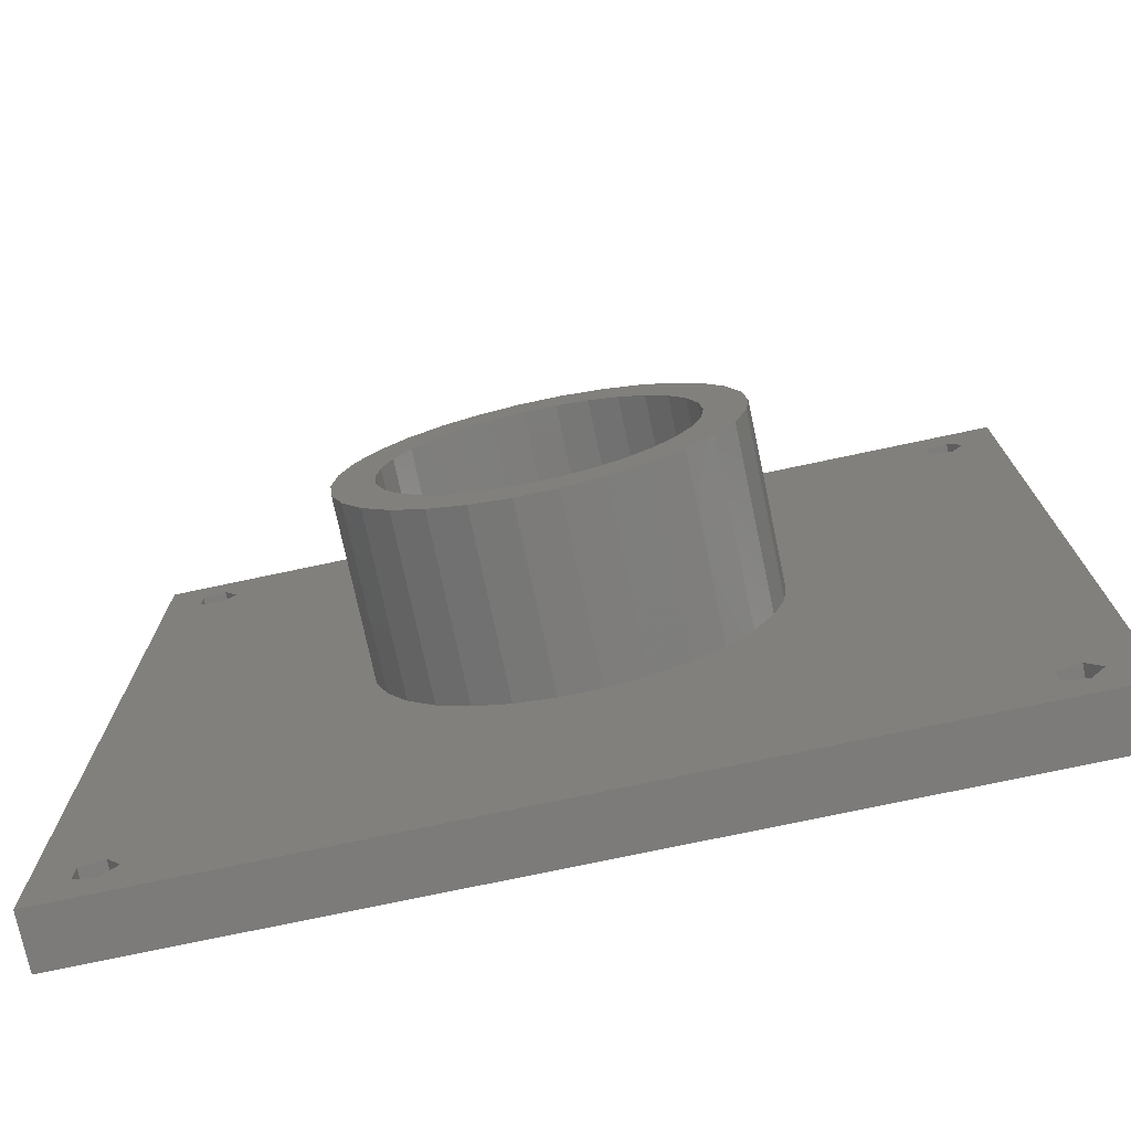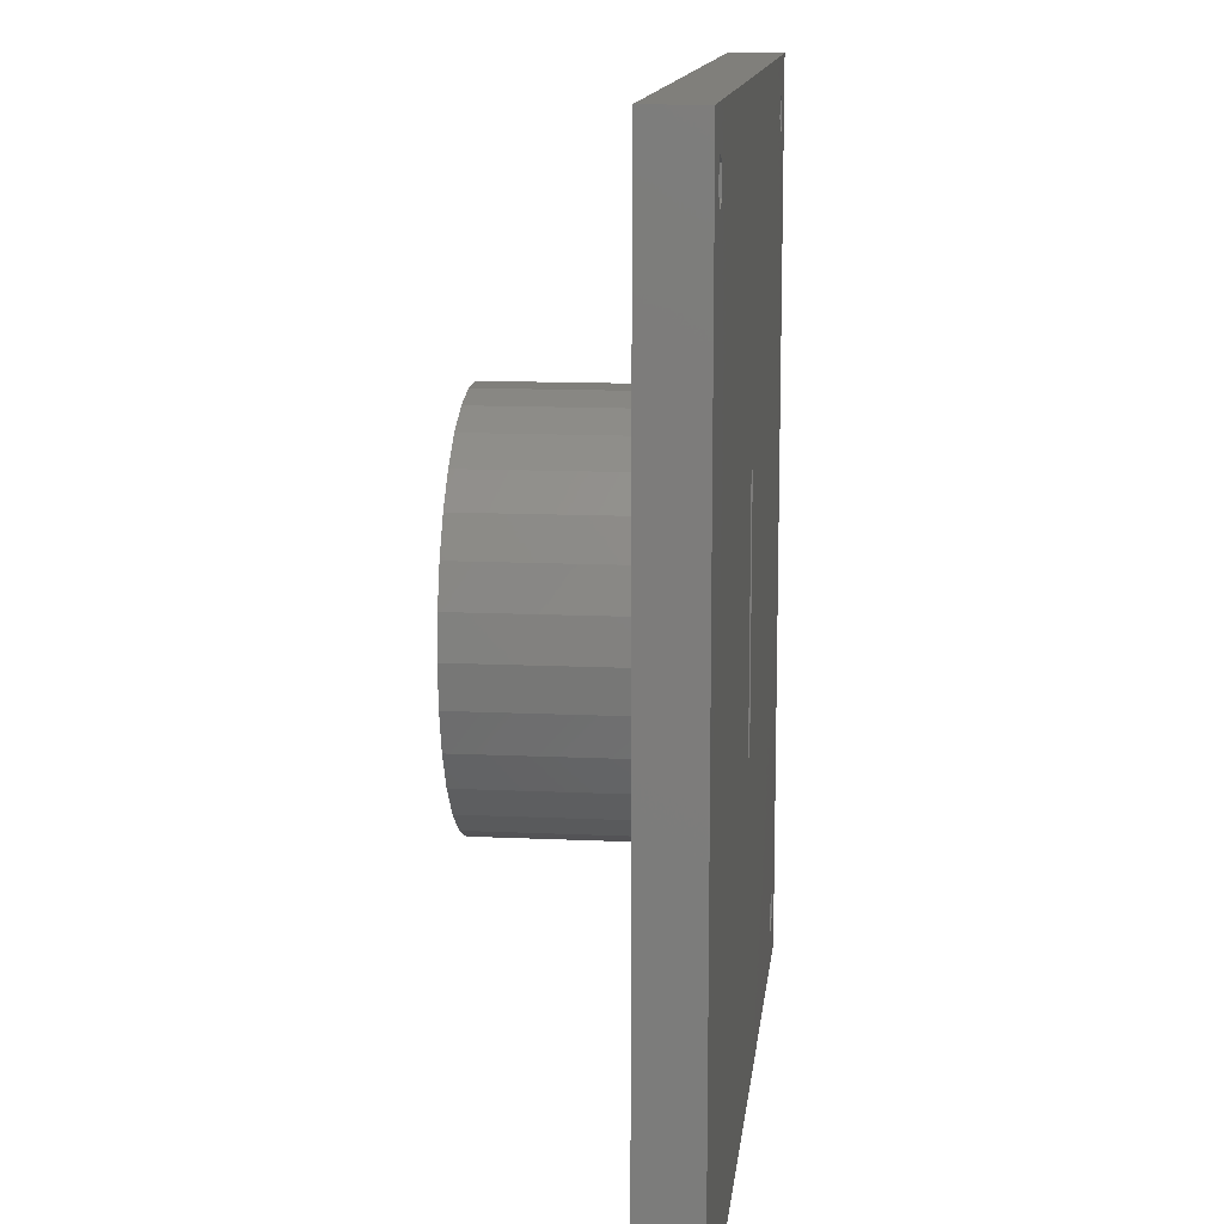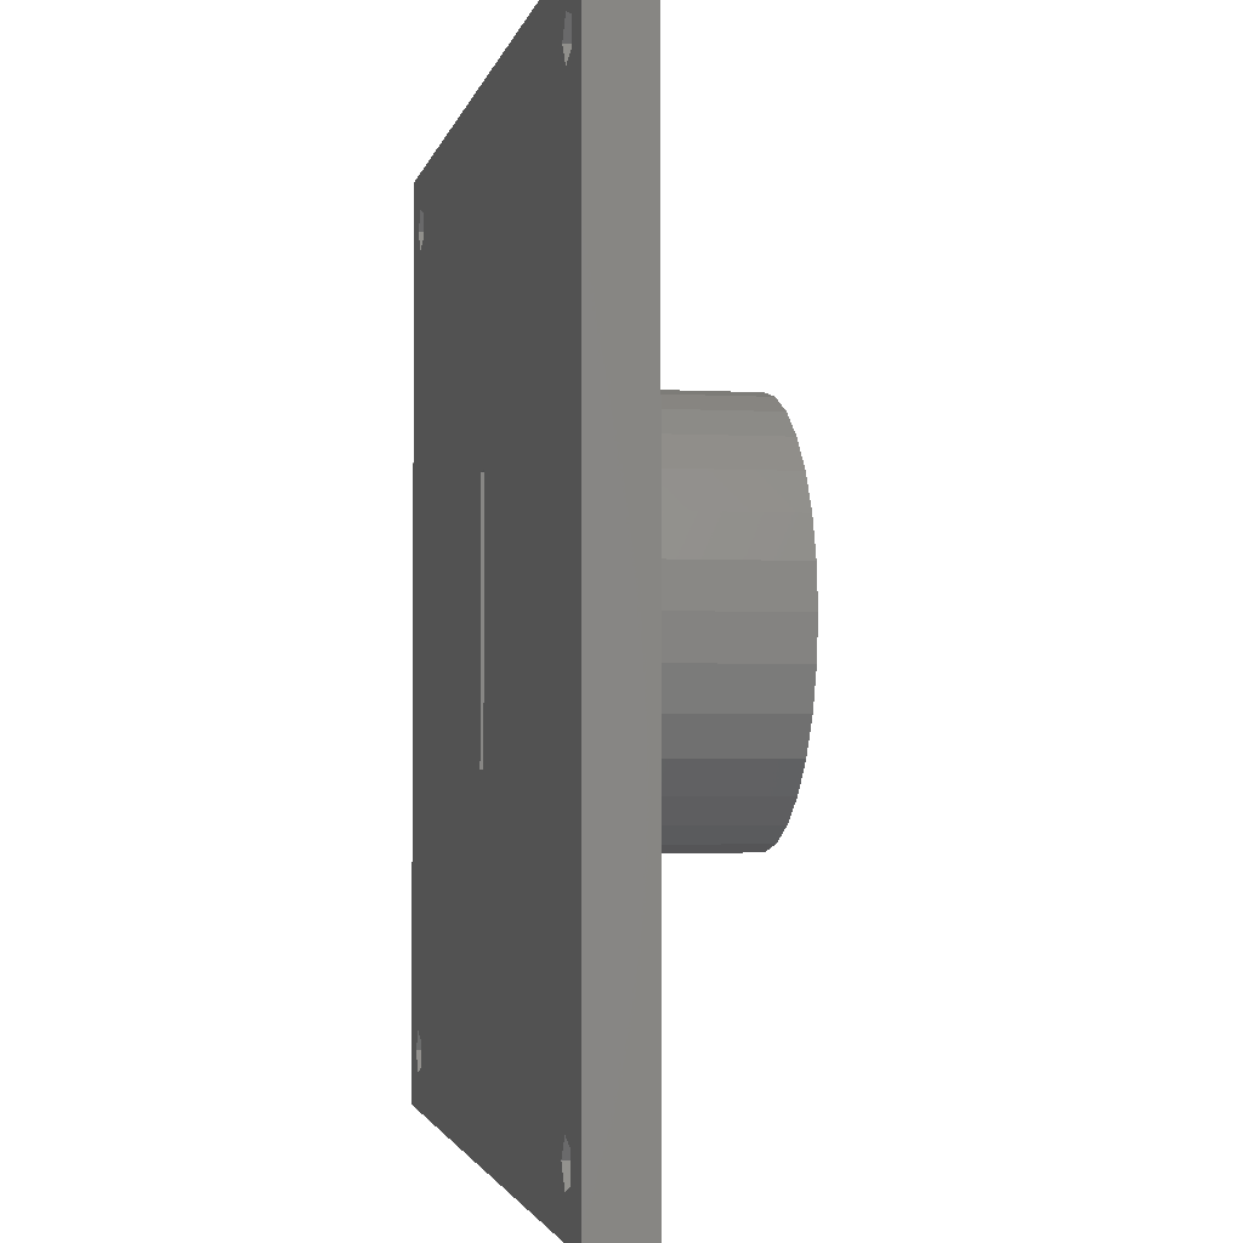
<metadata>
{"format":"stl","ext":"stl","renderer":"f3d","projection":"perspective","resolution":1024,"background":"white","views":[{"elev":-74.9,"azim":12.0,"up":"+Y"},{"elev":12.9,"azim":96.2,"up":"+Y"},{"elev":-2.5,"azim":-101.3,"up":"+Y"}]}
</metadata>
<code>
# stl→obj: 352 verts, 720 faces
v -32.5 -32.5 0
v -32.5 -32.5 4
v -32.5 32.5 0
v -32.5 32.5 4
v 32.5 -32.5 0
v 32.5 -32.5 4
v -28.04 27.07 0
v -28.04 -27.07 0
v -29.71 27.62 0
v -28.04 29.93 0
v 32.5 32.5 0
v -29.71 -27.62 0
v -0.7 -8.95 0
v -27 28.5 0
v -29.71 -29.38 0
v -28.04 -29.93 0
v -27 -28.5 0
v -29.71 29.38 0
v -0.7 8.95 0
v 28.96 -29.93 0
v 27.29 -29.38 0
v 27.29 29.38 0
v 28.96 29.93 0
v 27.29 27.62 0
v 30 -28.5 0
v 0.7 -8.95 0
v 27.29 -27.62 0
v 0.7 8.95 0
v 28.96 -27.07 0
v 30 28.5 0
v 28.96 27.07 0
v 32.5 32.5 4
v -28.04 -29.93 4
v -27 28.5 4
v -28.04 27.07 4
v -9.368 10.4 4
v -11.33 8.229 4
v -29.71 27.62 4
v -29.71 -29.38 4
v -27 -28.5 4
v -29.71 -27.62 4
v 27.29 -29.38 4
v -28.04 -27.07 4
v -28.04 29.93 4
v -29.71 29.38 4
v 12.79 5.694 4
v 13.69 2.911 4
v 27.29 -27.62 4
v 28.96 -27.07 4
v 12.79 -5.694 4
v -13.69 -2.911 4
v -14 0 4
v 28.96 27.07 4
v 27.29 27.62 4
v 9.368 10.4 4
v -13.69 2.911 4
v -12.79 5.694 4
v 11.33 -8.229 4
v 9.368 -10.4 4
v 14 0 4
v 30 -28.5 4
v -7 12.12 4
v -4.326 13.31 4
v 13.69 -2.911 4
v -1.463 13.92 4
v 28.96 -29.93 4
v 27.29 29.38 4
v 1.463 13.92 4
v 11.33 8.229 4
v 28.96 29.93 4
v 30 28.5 4
v 7 12.12 4
v 4.326 -13.31 4
v 1.463 -13.92 4
v -1.463 -13.92 4
v -4.326 -13.31 4
v -7 -12.12 4
v -9.368 -10.4 4
v -11.33 -8.229 4
v -12.79 -5.694 4
v 7 -12.12 4
v 4.326 13.31 4
v -0.7 8.95 4.9
v -0.7 8.922 4.9
v -0.7 -8.922 2
v -0.7 8.922 2
v -0.7 -8.95 4.9
v -0.7 -8.922 4.9
v 0.7 8.95 2
v -0.1915 8.95 2
v -0.1915 8.95 4.9
v 0.7 -8.95 2
v -0.1915 -8.95 4.9
v -0.1915 -8.95 2
v -14 0 17
v -13.69 -2.911 17
v -12.79 -5.694 17
v -11.33 -8.229 17
v -9.368 -10.4 17
v -7 -12.12 17
v -4.326 -13.31 17
v -1.463 -13.92 17
v 1.463 -13.92 17
v 4.326 -13.31 17
v 7 -12.12 17
v 9.368 -10.4 17
v 11.33 -8.229 17
v 12.79 -5.694 17
v 13.69 -2.911 17
v 14 0 17
v 13.69 2.911 17
v 12.79 5.694 17
v 11.33 8.229 17
v 9.368 10.4 17
v 7 12.12 17
v 4.326 13.31 17
v 1.463 13.92 17
v -1.463 13.92 17
v -4.326 13.31 17
v -7 12.12 17
v -9.368 10.4 17
v -11.33 8.229 17
v -12.79 5.694 17
v -13.69 2.911 17
v 0.4873 -8.987 6
v 0.4873 -8.987 2
v -1.456 -8.881 6
v -1.456 -8.881 2
v -8.529 -2.874 2
v -7.712 -4.64 2
v -6.534 -6.189 2
v -3.331 -8.361 2
v -5.051 -7.449 2
v -1.456 8.881 2
v -3.331 8.361 2
v -5.051 7.449 2
v -6.534 6.189 2
v -7.712 4.64 2
v -8.529 2.874 2
v -8.947 0.9731 2
v -8.947 -0.9731 2
v 0.4873 8.987 6
v -1.456 8.881 6
v 0.4873 8.987 2
v 2.408 -8.672 2
v 4.216 -7.952 2
v 4.216 7.952 2
v 2.408 8.672 2
v 5.826 6.859 2
v 7.165 5.447 2
v 8.168 3.779 2
v 8.79 1.935 2
v 9 0 2
v 8.79 -1.935 2
v 8.168 -3.779 2
v 7.165 -5.447 2
v 5.826 -6.859 2
v -10.05 -4.474 17
v 5.5 9.526 17
v 7.36 8.175 17
v 1.15 10.94 17
v 3.399 10.46 17
v -3.399 -10.46 17
v -5.5 -9.526 17
v 8.899 -6.466 17
v 7.36 -8.175 17
v 8.899 6.466 17
v -1.15 10.94 17
v -7.36 8.175 17
v -8.899 6.466 17
v -3.399 10.46 17
v -5.5 9.526 17
v 3.399 -10.46 17
v 1.15 -10.94 17
v 10.05 4.474 17
v -10.05 4.474 17
v 10.76 2.287 17
v 11 0 17
v 10.76 -2.287 17
v 10.05 -4.474 17
v 5.5 -9.526 17
v -1.15 -10.94 17
v -7.36 -8.175 17
v -8.899 -6.466 17
v -10.76 -2.287 17
v -11 0 17
v -10.76 2.287 17
v -8.947 -0.9731 6
v -8.947 0.9731 6
v -8.529 -2.874 6
v -8.529 2.874 6
v -8.25 0 6
v -7.712 4.64 6
v -7.305 3.834 6
v -6.534 6.189 6
v -6.175 5.471 6
v -5.051 7.449 6
v -4.687 6.79 6
v -3.331 8.361 6
v -2.925 7.714 6
v -0.9944 8.19 6
v 0.9944 8.19 6
v 2.408 8.672 6
v 2.925 7.714 6
v 4.216 7.952 6
v 4.687 6.79 6
v 5.826 6.859 6
v 6.175 5.471 6
v 7.165 5.447 6
v 7.305 3.834 6
v 8.168 3.779 6
v 8.01 1.974 6
v 8.79 1.935 6
v 8.25 0 6
v 9 0 6
v 8.01 -1.974 6
v 8.79 -1.935 6
v 7.305 -3.834 6
v 8.168 -3.779 6
v 7.165 -5.447 6
v 6.175 -5.471 6
v 5.826 -6.859 6
v 4.687 -6.79 6
v 4.216 -7.952 6
v 2.925 -7.714 6
v 2.408 -8.672 6
v 0.9944 -8.19 6
v -0.9944 -8.19 6
v -4.687 -6.79 6
v -3.331 -8.361 6
v -6.175 -5.471 6
v -5.051 -7.449 6
v -6.534 -6.189 6
v -7.712 -4.64 6
v -8.01 1.974 6
v -7.305 -3.834 6
v -8.01 -1.974 6
v -2.925 -7.714 6
v -10.76 -2.287 9
v -11 0 9
v -10.05 -4.474 9
v -8.899 -6.466 9
v -7.36 -8.175 9
v -5.5 -9.526 9
v -3.399 -10.46 9
v -1.15 -10.94 9
v 1.15 -10.94 9
v 3.399 -10.46 9
v 5.5 -9.526 9
v 7.36 -8.175 9
v 8.899 -6.466 9
v 10.05 -4.474 9
v 10.76 -2.287 9
v 11 0 9
v 10.76 2.287 9
v 10.05 4.474 9
v 8.899 6.466 9
v 7.36 8.175 9
v 5.5 9.526 9
v 3.399 10.46 9
v 1.15 10.94 9
v -1.15 10.94 9
v -3.399 10.46 9
v -5.5 9.526 9
v -7.36 8.175 9
v -8.899 6.466 9
v -10.05 4.474 9
v -10.76 2.287 9
v -8.01 1.974 7
v -8.25 0 7
v -8.01 -1.974 7
v -7.305 3.834 7
v -6.175 5.471 7
v -4.687 6.79 7
v -2.925 7.714 7
v -0.9944 8.19 7
v 0.9944 8.19 7
v 2.925 7.714 7
v 4.687 6.79 7
v 6.175 5.471 7
v 7.305 3.834 7
v 8.01 1.974 7
v 8.25 0 7
v 8.01 -1.974 7
v 7.305 -3.834 7
v 6.175 -5.471 7
v 4.687 -6.79 7
v 2.925 -7.714 7
v 0.9944 -8.19 7
v -0.9944 -8.19 7
v -2.925 -7.714 7
v -4.687 -6.79 7
v -6.175 -5.471 7
v -7.305 -3.834 7
v -6.534 -6.189 9
v -7.712 -4.64 9
v 2.408 -8.672 9
v 0.4873 -8.987 9
v 4.216 -7.952 9
v -1.456 -8.881 9
v -3.331 -8.361 9
v 8.168 -3.779 9
v 7.165 -5.447 9
v 8.79 -1.935 9
v 9 0 9
v 8.79 1.935 9
v 7.165 5.447 9
v 8.168 3.779 9
v 5.826 6.859 9
v -8.529 -2.874 9
v -8.947 -0.9731 9
v -6.534 6.189 9
v -5.051 7.449 9
v -7.712 4.64 9
v -3.331 8.361 9
v -1.456 8.881 9
v 2.408 8.672 9
v 4.216 7.952 9
v -8.529 2.874 9
v -8.947 0.9731 9
v 0.4873 8.987 9
v 5.826 -6.859 9
v -5.051 -7.449 9
v -8.947 0.9731 7
v -8.947 -0.9731 7
v -8.529 -2.874 7
v -7.712 -4.64 7
v -1.456 8.881 7
v -5.051 7.449 7
v -7.712 4.64 7
v -6.534 6.189 7
v -8.529 2.874 7
v -6.534 -6.189 7
v -5.051 -7.449 7
v 0.4873 8.987 7
v -3.331 8.361 7
v 9 0 7
v 2.408 8.672 7
v 4.216 7.952 7
v 5.826 6.859 7
v 7.165 5.447 7
v 8.168 3.779 7
v 8.79 1.935 7
v 8.79 -1.935 7
v 8.168 -3.779 7
v 7.165 -5.447 7
v 5.826 -6.859 7
v 4.216 -7.952 7
v 2.408 -8.672 7
v 0.4873 -8.987 7
v -1.456 -8.881 7
v -3.331 -8.361 7
f 1 2 3
f 3 2 4
f 2 1 5
f 6 2 5
f 7 8 9
f 10 3 11
f 1 3 12
f 13 7 14
f 1 12 15
f 1 15 16
f 1 16 5
f 8 5 17
f 12 3 8
f 18 3 10
f 9 3 18
f 13 14 19
f 8 3 9
f 20 5 21
f 22 14 11
f 22 11 23
f 14 10 11
f 24 19 22
f 8 7 13
f 25 5 20
f 21 13 26
f 27 28 29
f 23 11 30
f 28 27 26
f 8 13 21
f 8 21 5
f 21 26 27
f 5 25 11
f 25 29 11
f 19 14 22
f 24 28 19
f 29 28 24
f 29 24 31
f 29 31 30
f 29 30 11
f 17 5 16
f 3 4 11
f 11 4 32
f 33 2 6
f 34 35 36
f 37 35 38
f 4 2 39
f 40 33 6
f 4 39 41
f 42 43 6
f 4 41 43
f 39 2 33
f 36 44 34
f 4 43 38
f 37 36 35
f 4 38 45
f 32 4 44
f 46 47 6
f 48 49 50
f 38 43 51
f 38 51 52
f 53 54 55
f 38 52 56
f 38 56 57
f 48 58 59
f 38 57 37
f 60 61 6
f 32 44 62
f 32 62 63
f 49 61 64
f 32 63 65
f 61 66 6
f 67 65 68
f 53 69 46
f 70 71 32
f 64 50 49
f 54 72 55
f 47 60 6
f 53 46 6
f 36 62 44
f 60 64 61
f 42 73 74
f 75 43 74
f 76 43 75
f 77 43 76
f 78 43 77
f 79 43 78
f 80 43 79
f 51 43 80
f 74 43 42
f 53 55 69
f 42 81 73
f 59 81 48
f 42 48 81
f 66 42 6
f 67 70 32
f 32 65 67
f 32 71 6
f 54 82 72
f 71 53 6
f 54 68 82
f 43 40 6
f 45 44 4
f 48 50 58
f 54 67 68
f 6 5 11
f 32 6 11
f 8 43 41
f 12 8 41
f 12 41 39
f 15 12 39
f 40 43 17
f 17 43 8
f 40 17 33
f 33 17 16
f 33 16 39
f 39 16 15
f 10 44 45
f 18 10 45
f 18 45 38
f 9 18 38
f 34 44 14
f 14 44 10
f 34 14 35
f 35 14 7
f 35 7 38
f 38 7 9
f 19 83 84
f 85 19 86
f 86 19 84
f 13 19 85
f 87 85 88
f 13 85 87
f 28 89 90
f 19 28 90
f 91 83 90
f 83 19 90
f 89 28 92
f 92 28 26
f 93 94 87
f 26 94 92
f 13 94 26
f 87 94 13
f 29 49 48
f 27 29 48
f 27 48 42
f 21 27 42
f 61 49 25
f 25 49 29
f 61 25 66
f 66 25 20
f 66 20 42
f 42 20 21
f 23 70 67
f 22 23 67
f 22 67 54
f 24 22 54
f 71 70 30
f 30 70 23
f 71 30 53
f 53 30 31
f 53 31 54
f 54 31 24
f 52 51 95
f 95 51 96
f 51 80 96
f 96 80 97
f 80 79 97
f 97 79 98
f 79 78 98
f 98 78 99
f 99 78 77
f 100 99 77
f 100 77 76
f 101 100 76
f 101 76 75
f 102 101 75
f 102 75 74
f 103 102 74
f 103 74 73
f 104 103 73
f 104 73 81
f 105 104 81
f 105 81 59
f 106 105 59
f 106 59 58
f 107 106 58
f 107 58 50
f 108 107 50
f 108 50 64
f 109 108 64
f 109 64 60
f 110 109 60
f 60 47 111
f 110 60 111
f 47 46 112
f 111 47 112
f 46 69 113
f 112 46 113
f 69 55 114
f 113 69 114
f 72 115 55
f 55 115 114
f 82 116 72
f 72 116 115
f 68 117 82
f 82 117 116
f 65 118 68
f 68 118 117
f 63 119 65
f 65 119 118
f 62 120 63
f 63 120 119
f 36 121 62
f 62 121 120
f 37 122 36
f 36 122 121
f 57 123 37
f 37 123 122
f 56 124 57
f 57 124 123
f 52 95 56
f 56 95 124
f 88 93 87
f 125 126 93
f 125 93 127
f 85 127 88
f 93 88 127
f 127 85 128
f 93 126 94
f 129 130 131
f 132 129 133
f 133 129 131
f 128 129 132
f 85 129 128
f 86 129 85
f 134 129 86
f 135 129 134
f 136 129 135
f 137 129 136
f 138 129 137
f 139 129 138
f 140 129 139
f 141 129 140
f 142 84 91
f 86 84 143
f 90 144 91
f 144 142 91
f 142 143 84
f 143 134 86
f 83 91 84
f 92 145 146
f 92 94 126
f 89 147 148
f 144 89 148
f 126 145 92
f 90 89 144
f 89 149 147
f 89 150 149
f 89 151 150
f 89 152 151
f 89 153 152
f 89 154 153
f 89 155 154
f 89 156 155
f 89 157 156
f 89 146 157
f 89 92 146
f 124 95 96
f 98 124 97
f 97 124 96
f 99 124 98
f 100 124 99
f 158 124 100
f 159 160 114
f 161 162 115
f 119 124 118
f 120 124 119
f 121 124 120
f 122 124 121
f 123 124 122
f 163 164 102
f 165 166 107
f 160 167 113
f 168 161 116
f 169 124 170
f 171 168 117
f 118 124 169
f 118 172 117
f 172 171 117
f 117 168 116
f 169 172 118
f 116 161 115
f 115 162 114
f 162 159 114
f 114 160 113
f 113 167 112
f 173 174 104
f 112 175 111
f 176 170 124
f 111 177 110
f 110 178 109
f 178 179 109
f 109 180 108
f 108 165 107
f 167 175 112
f 107 166 106
f 175 177 111
f 106 181 105
f 177 178 110
f 105 173 104
f 179 180 109
f 104 174 103
f 174 182 103
f 103 163 102
f 166 181 106
f 102 164 101
f 181 173 105
f 101 183 100
f 183 184 100
f 185 124 158
f 184 158 100
f 185 186 124
f 164 183 101
f 182 163 103
f 186 187 124
f 180 165 108
f 187 176 124
f 188 189 190
f 190 189 191
f 192 191 193
f 194 193 195
f 196 195 197
f 198 197 199
f 200 199 143
f 201 143 142
f 202 142 203
f 204 203 205
f 206 205 207
f 208 207 209
f 210 209 211
f 212 211 213
f 214 213 215
f 216 215 217
f 218 219 220
f 221 220 222
f 223 222 224
f 225 224 226
f 227 226 125
f 228 125 127
f 229 127 230
f 231 230 232
f 190 232 233
f 190 233 234
f 190 191 192
f 235 192 193
f 236 190 237
f 231 190 236
f 229 230 231
f 190 231 232
f 238 127 229
f 227 125 228
f 228 127 238
f 198 199 200
f 200 143 201
f 201 142 202
f 202 203 204
f 204 205 206
f 237 190 192
f 235 193 194
f 194 195 196
f 196 197 198
f 206 207 208
f 208 209 210
f 210 211 212
f 212 213 214
f 216 217 219
f 214 215 216
f 216 219 218
f 218 220 221
f 221 222 223
f 223 224 225
f 225 226 227
f 127 128 230
f 230 128 132
f 226 145 125
f 125 145 126
f 190 234 130
f 129 190 130
f 188 190 129
f 141 188 129
f 140 189 188
f 141 140 188
f 139 191 189
f 140 139 189
f 138 193 191
f 139 138 191
f 137 195 193
f 138 137 193
f 136 197 195
f 137 136 195
f 135 199 197
f 136 135 197
f 134 143 199
f 135 134 199
f 230 132 232
f 232 132 133
f 232 133 233
f 233 133 131
f 234 233 131
f 130 234 131
f 148 203 142
f 144 148 142
f 147 205 203
f 148 147 203
f 149 207 205
f 147 149 205
f 209 207 150
f 150 207 149
f 211 209 151
f 151 209 150
f 213 211 152
f 152 211 151
f 215 213 153
f 153 213 152
f 215 153 217
f 217 153 154
f 217 154 219
f 219 154 155
f 219 155 220
f 220 155 156
f 220 156 222
f 222 156 157
f 222 157 224
f 224 157 146
f 224 146 226
f 226 146 145
f 186 185 239
f 240 186 239
f 185 158 241
f 239 185 241
f 158 184 242
f 241 158 242
f 184 183 243
f 242 184 243
f 164 244 183
f 183 244 243
f 163 245 164
f 164 245 244
f 182 246 163
f 163 246 245
f 174 247 182
f 182 247 246
f 173 248 174
f 174 248 247
f 181 249 173
f 173 249 248
f 166 250 181
f 181 250 249
f 165 251 166
f 166 251 250
f 180 252 165
f 165 252 251
f 179 253 180
f 180 253 252
f 178 254 179
f 179 254 253
f 178 177 254
f 254 177 255
f 177 175 255
f 255 175 256
f 175 167 256
f 256 167 257
f 167 160 257
f 257 160 258
f 258 160 159
f 259 258 159
f 259 159 162
f 260 259 162
f 260 162 161
f 261 260 161
f 261 161 168
f 262 261 168
f 262 168 171
f 263 262 171
f 263 171 172
f 264 263 172
f 264 172 169
f 265 264 169
f 265 169 170
f 266 265 170
f 266 170 176
f 267 266 176
f 267 176 187
f 268 267 187
f 268 187 186
f 240 268 186
f 235 269 270
f 192 235 270
f 270 271 237
f 192 270 237
f 194 272 269
f 235 194 269
f 196 273 272
f 194 196 272
f 198 274 273
f 196 198 273
f 200 275 274
f 198 200 274
f 201 276 275
f 200 201 275
f 202 277 276
f 201 202 276
f 204 278 277
f 202 204 277
f 206 279 278
f 204 206 278
f 208 280 279
f 206 208 279
f 281 280 210
f 210 280 208
f 282 281 212
f 212 281 210
f 283 282 214
f 214 282 212
f 283 214 284
f 284 214 216
f 284 216 285
f 285 216 218
f 285 218 286
f 286 218 221
f 286 221 287
f 287 221 223
f 287 223 288
f 288 223 225
f 288 225 289
f 289 225 227
f 289 227 290
f 290 227 228
f 290 228 291
f 291 228 238
f 291 238 292
f 292 238 229
f 292 229 293
f 293 229 231
f 294 293 231
f 236 294 231
f 271 294 236
f 237 271 236
f 239 241 242
f 244 239 243
f 243 239 242
f 245 239 244
f 295 239 245
f 295 296 239
f 297 298 248
f 299 297 249
f 300 301 247
f 302 303 252
f 304 302 253
f 305 304 254
f 306 305 255
f 307 308 256
f 309 307 257
f 310 311 239
f 296 310 239
f 312 313 263
f 314 312 264
f 266 239 265
f 267 239 266
f 268 239 267
f 240 239 268
f 315 316 262
f 317 318 259
f 265 319 264
f 265 239 319
f 319 314 264
f 264 312 263
f 263 313 262
f 313 315 262
f 320 319 239
f 262 316 261
f 261 321 260
f 260 317 259
f 259 318 258
f 258 309 257
f 257 307 256
f 256 308 255
f 308 306 255
f 255 305 254
f 254 304 253
f 253 302 252
f 252 303 251
f 251 322 250
f 250 299 249
f 249 297 248
f 248 298 247
f 298 300 247
f 247 301 246
f 246 323 245
f 323 295 245
f 301 323 246
f 322 299 250
f 316 321 261
f 321 317 260
f 303 322 251
f 318 309 258
f 311 320 239
f 324 325 326
f 271 324 327
f 327 324 326
f 269 272 324
f 275 276 328
f 272 273 329
f 330 324 331
f 332 324 330
f 333 271 327
f 292 293 334
f 276 277 335
f 331 272 329
f 331 324 272
f 329 273 336
f 274 275 336
f 273 274 336
f 282 283 337
f 336 275 328
f 328 276 335
f 335 277 338
f 338 278 339
f 339 279 340
f 340 280 341
f 341 281 342
f 342 282 343
f 337 283 344
f 344 284 345
f 345 285 346
f 346 286 347
f 347 287 348
f 348 288 349
f 349 289 350
f 350 290 351
f 351 291 352
f 352 292 334
f 277 278 338
f 334 293 333
f 278 279 339
f 293 294 333
f 279 280 340
f 294 271 333
f 271 270 324
f 280 281 341
f 281 282 342
f 282 337 343
f 290 291 351
f 283 284 344
f 284 285 345
f 285 286 346
f 286 287 347
f 287 288 348
f 288 289 349
f 289 290 350
f 291 292 352
f 270 269 324
f 324 320 311
f 325 324 311
f 332 319 320
f 324 332 320
f 311 310 326
f 325 311 326
f 310 296 327
f 326 310 327
f 296 295 333
f 327 296 333
f 323 334 295
f 295 334 333
f 301 352 323
f 323 352 334
f 300 351 301
f 301 351 352
f 298 350 300
f 300 350 351
f 297 349 298
f 298 349 350
f 299 348 297
f 297 348 349
f 322 347 299
f 299 347 348
f 303 346 322
f 322 346 347
f 302 345 303
f 303 345 346
f 304 344 302
f 302 344 345
f 305 337 304
f 304 337 344
f 305 306 337
f 337 306 343
f 306 308 343
f 343 308 342
f 308 307 342
f 342 307 341
f 307 309 341
f 341 309 340
f 340 309 318
f 339 340 318
f 339 318 317
f 338 339 317
f 338 317 321
f 335 338 321
f 335 321 316
f 328 335 316
f 328 316 315
f 336 328 315
f 336 315 313
f 329 336 313
f 329 313 312
f 331 329 312
f 331 312 314
f 330 331 314
f 330 314 319
f 332 330 319

</code>
